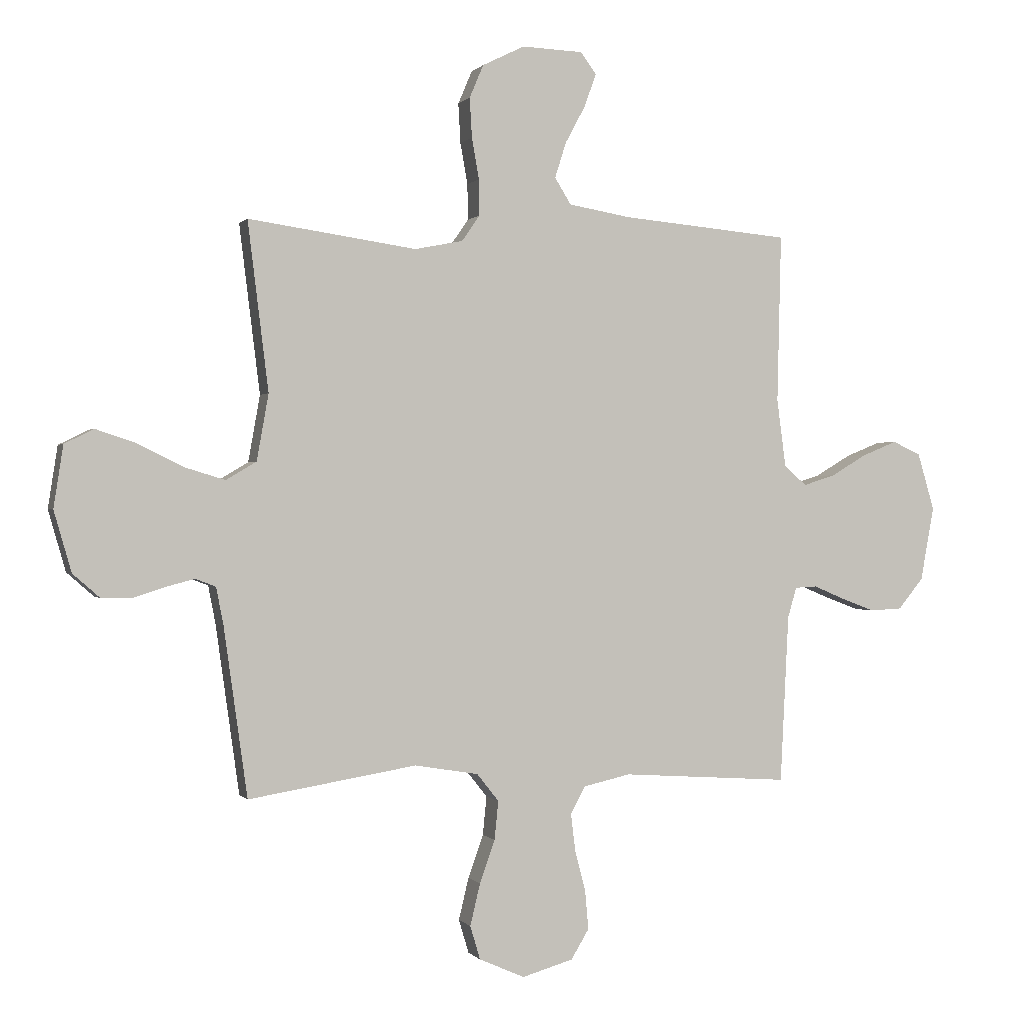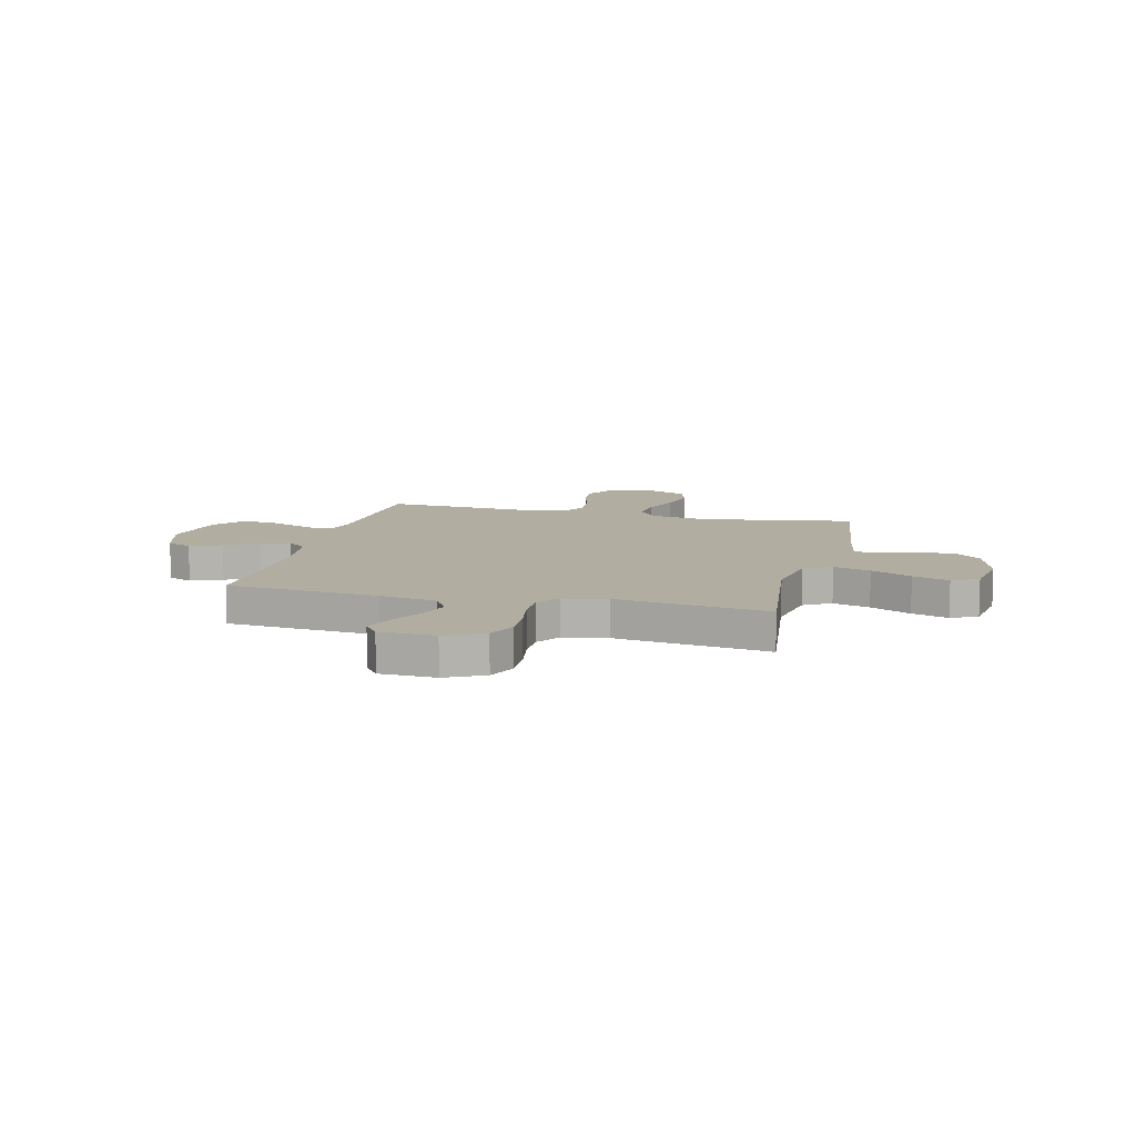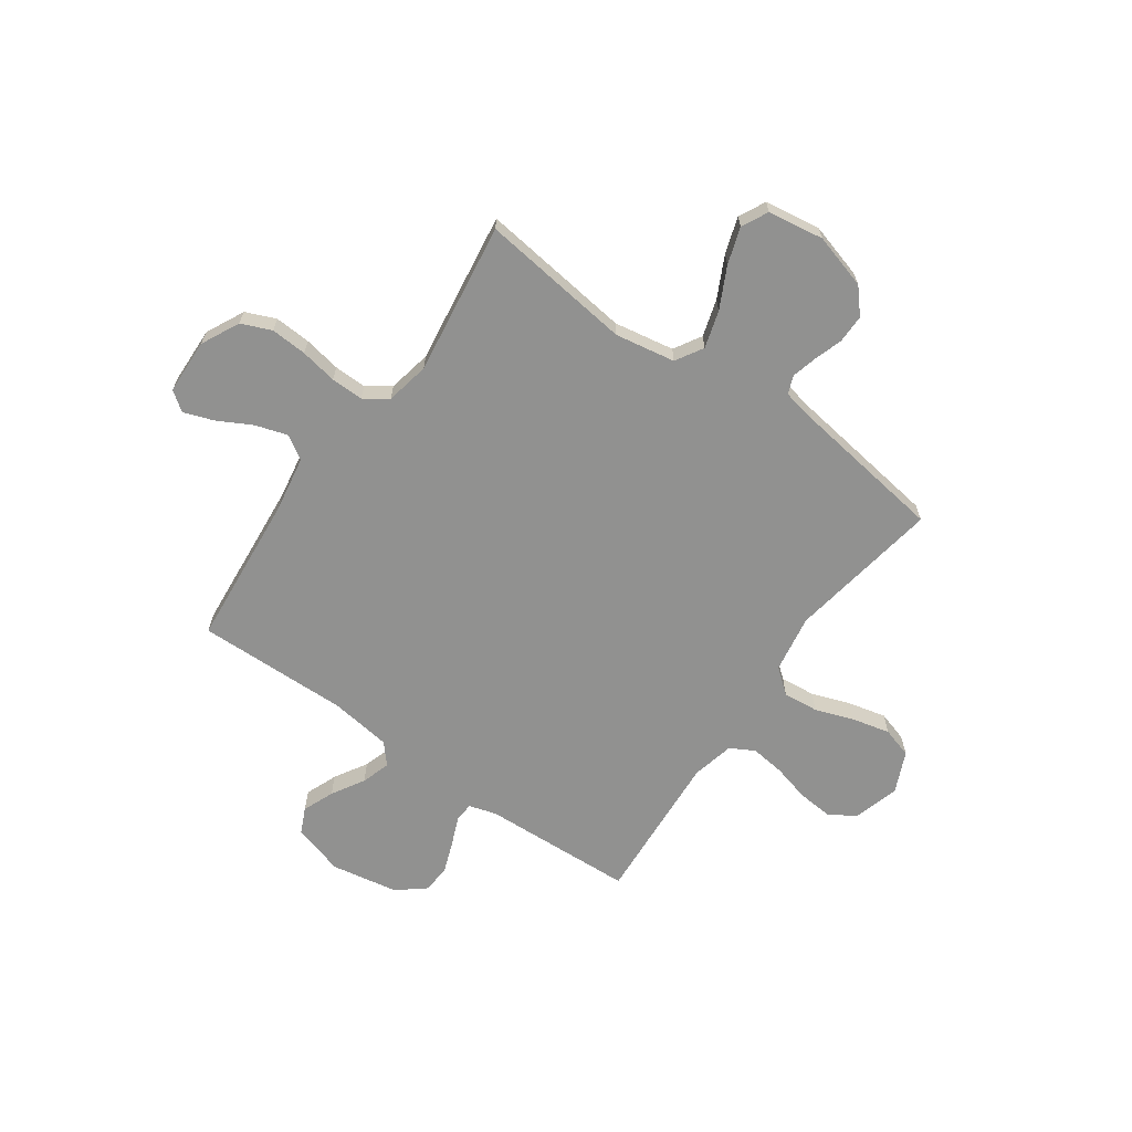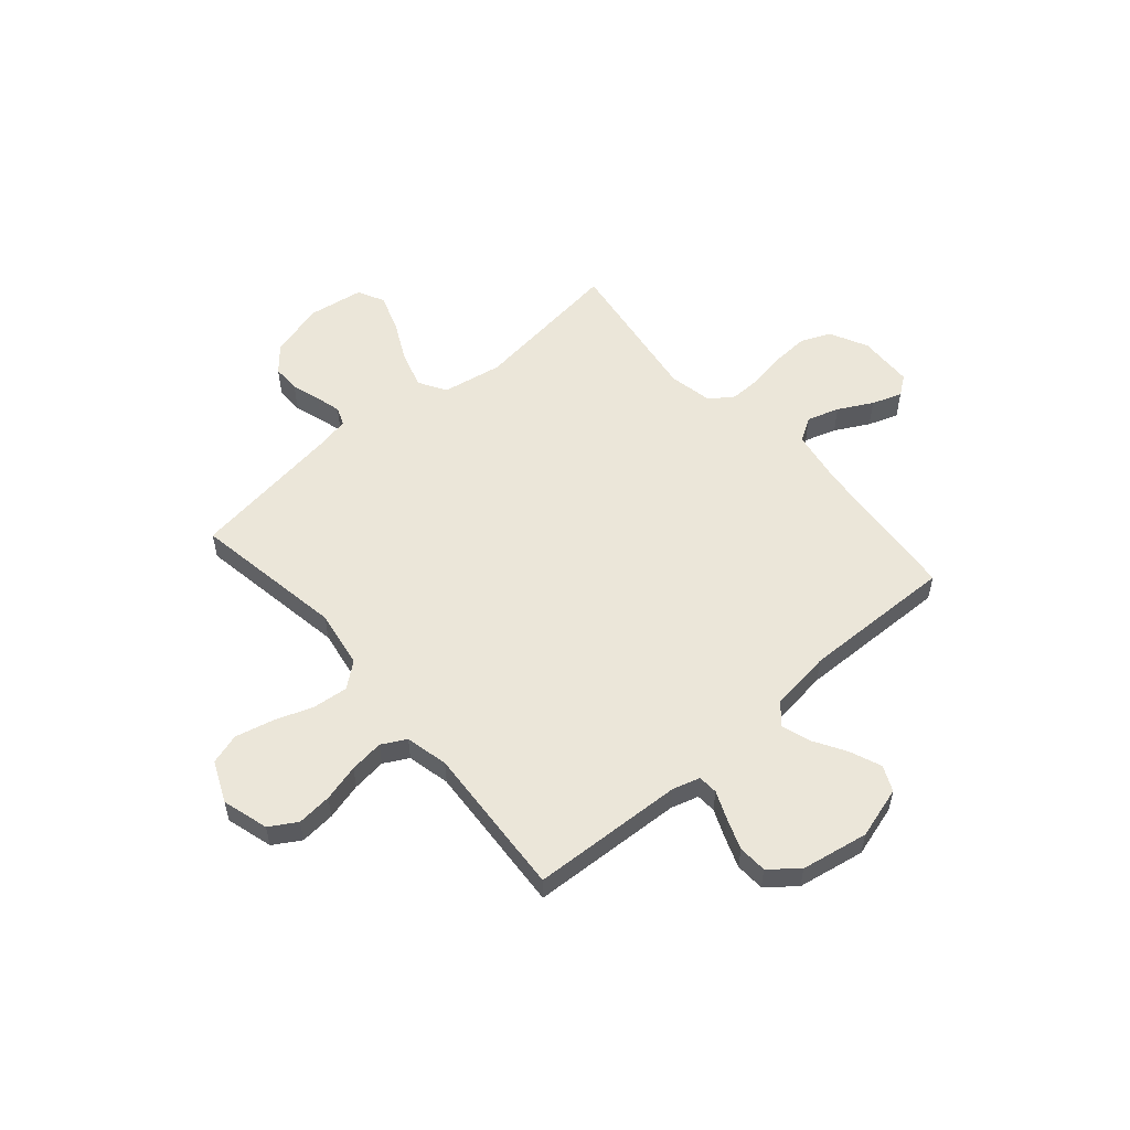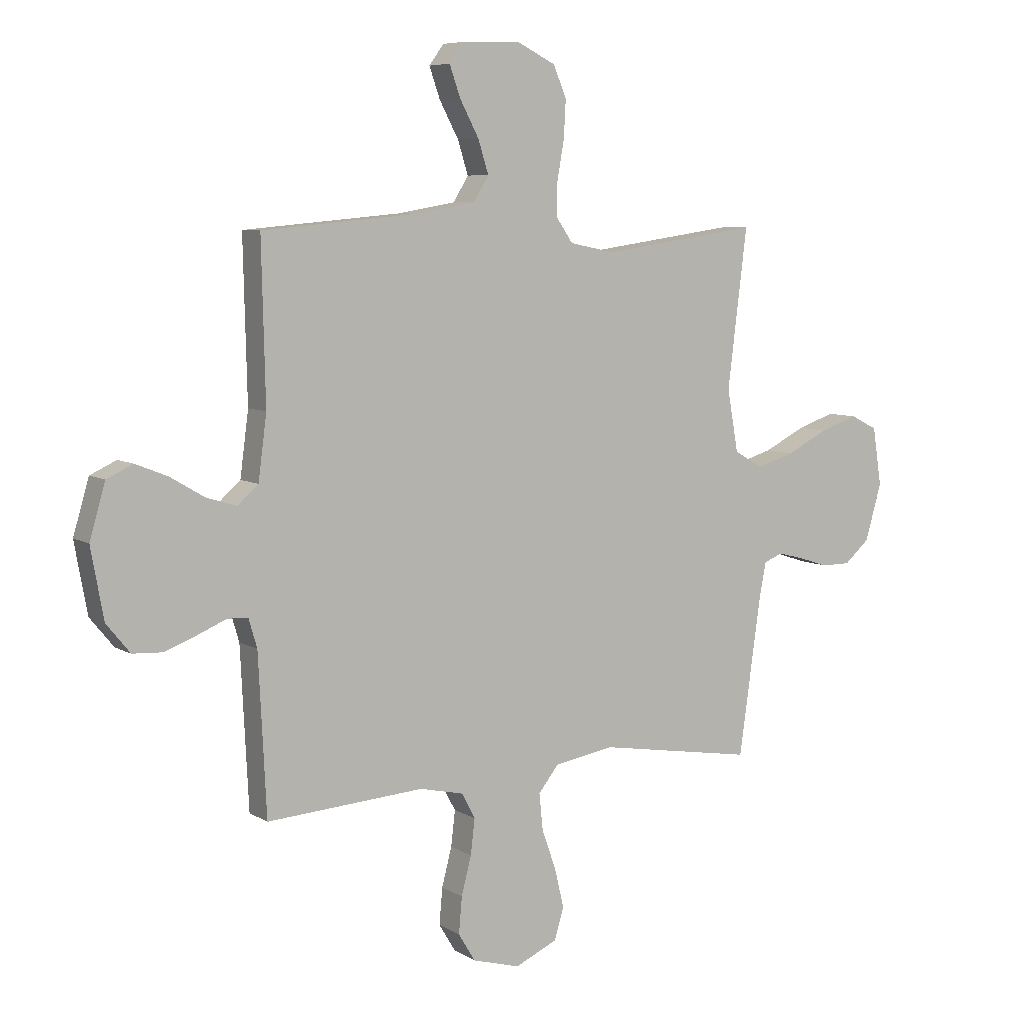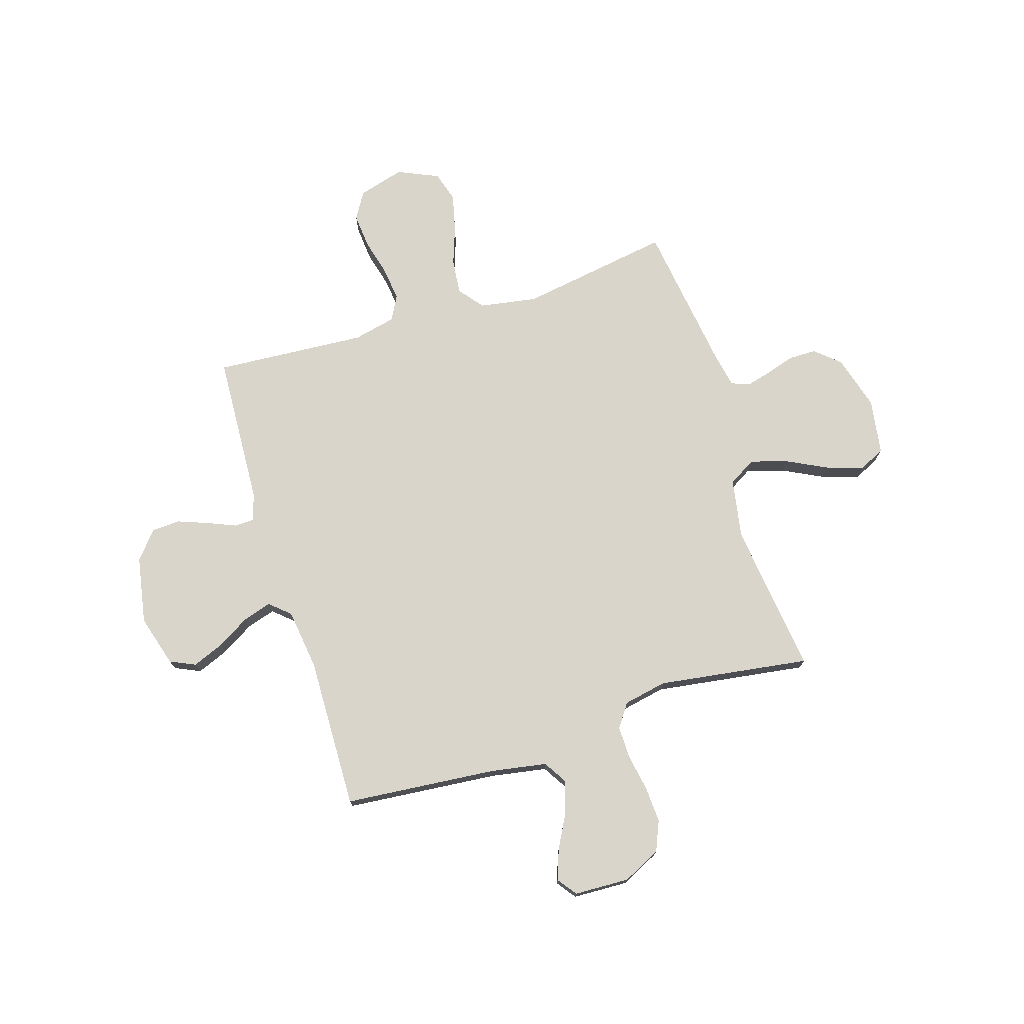
<metadata>
{"format":"obj","ext":"obj","renderer":"f3d","projection":"perspective","resolution":1024,"background":"white","views":[{"elev":0.2,"azim":162.0,"up":"+Z"},{"elev":10.3,"azim":13.9,"up":"+Y"},{"elev":-65.9,"azim":54.7,"up":"+Y"},{"elev":55.1,"azim":-130.9,"up":"+Y"},{"elev":7.0,"azim":-31.6,"up":"+Z"},{"elev":74.4,"azim":-17.3,"up":"+Y"}]}
</metadata>
<code>
v -0.5 0.07 0.5
v -0.2 0.07 0.527
v -0.089 0.07 0.546
v -0.06 0.07 0.593
v -0.08 0.07 0.656
v -0.116 0.07 0.723
v -0.137 0.07 0.782
v -0.109 0.07 0.82
v 0 0.07 0.824
v 0.075 0.07 0.787
v 0.1 0.07 0.728
v 0.096 0.07 0.657
v 0.083 0.07 0.584
v 0.082 0.07 0.52
v 0.114 0.07 0.474
v 0.2 0.07 0.457
v 0.5 0.07 0.5
v 0.463 0.07 0.2
v 0.484 0.07 0.082
v 0.538 0.07 0.05
v 0.611 0.07 0.072
v 0.691 0.07 0.112
v 0.763 0.07 0.136
v 0.815 0.07 0.11
v 0.832 0.07 0
v 0.801 0.07 -0.108
v 0.753 0.07 -0.15
v 0.697 0.07 -0.15
v 0.641 0.07 -0.132
v 0.591 0.07 -0.119
v 0.555 0.07 -0.133
v 0.542 0.07 -0.2
v 0.5 0.07 -0.5
v 0.2 0.07 -0.451
v 0.086 0.07 -0.47
v 0.047 0.07 -0.519
v 0.054 0.07 -0.588
v 0.081 0.07 -0.664
v 0.099 0.07 -0.739
v 0.081 0.07 -0.799
v 0 0.07 -0.835
v -0.091 0.07 -0.809
v -0.123 0.07 -0.756
v -0.117 0.07 -0.687
v -0.098 0.07 -0.614
v -0.09 0.07 -0.547
v -0.116 0.07 -0.499
v -0.2 0.07 -0.48
v -0.5 0.07 -0.5
v -0.515 0.07 -0.2
v -0.531 0.07 -0.146
v -0.57 0.07 -0.144
v -0.625 0.07 -0.167
v -0.686 0.07 -0.19
v -0.743 0.07 -0.187
v -0.788 0.07 -0.132
v -0.812 0.07 0
v -0.782 0.07 0.102
v -0.732 0.07 0.125
v -0.67 0.07 0.1
v -0.606 0.07 0.062
v -0.549 0.07 0.044
v -0.509 0.07 0.079
v -0.493 0.07 0.2
v -0.5 0 0.5
v -0.2 0 0.527
v -0.089 0 0.546
v -0.06 0 0.593
v -0.08 0 0.656
v -0.116 0 0.723
v -0.137 0 0.782
v -0.109 0 0.82
v 0 0 0.824
v 0.075 0 0.787
v 0.1 0 0.728
v 0.096 0 0.657
v 0.083 0 0.584
v 0.082 0 0.52
v 0.114 0 0.474
v 0.2 0 0.457
v 0.5 0 0.5
v 0.463 0 0.2
v 0.484 0 0.082
v 0.538 0 0.05
v 0.611 0 0.072
v 0.691 0 0.112
v 0.763 0 0.136
v 0.815 0 0.11
v 0.832 0 0
v 0.801 0 -0.108
v 0.753 0 -0.15
v 0.697 0 -0.15
v 0.641 0 -0.132
v 0.591 0 -0.119
v 0.555 0 -0.133
v 0.542 0 -0.2
v 0.5 0 -0.5
v 0.2 0 -0.451
v 0.086 0 -0.47
v 0.047 0 -0.519
v 0.054 0 -0.588
v 0.081 0 -0.664
v 0.099 0 -0.739
v 0.081 0 -0.799
v 0 0 -0.835
v -0.091 0 -0.809
v -0.123 0 -0.756
v -0.117 0 -0.687
v -0.098 0 -0.614
v -0.09 0 -0.547
v -0.116 0 -0.499
v -0.2 0 -0.48
v -0.5 0 -0.5
v -0.515 0 -0.2
v -0.531 0 -0.146
v -0.57 0 -0.144
v -0.625 0 -0.167
v -0.686 0 -0.19
v -0.743 0 -0.187
v -0.788 0 -0.132
v -0.812 0 0
v -0.782 0 0.102
v -0.732 0 0.125
v -0.67 0 0.1
v -0.606 0 0.062
v -0.549 0 0.044
v -0.509 0 0.079
v -0.493 0 0.2
f 59 60 61
f 58 59 61
f 57 58 61
f 56 57 61
f 55 56 61
f 54 55 61
f 53 54 61
f 52 53 61
f 51 52 61 62
f 50 51 62 63
f 50 63 64
f 49 50 64
f 48 49 64
f 43 44 45
f 42 43 45
f 41 42 45
f 40 41 45
f 39 40 45
f 38 39 45
f 37 38 45
f 36 37 45 46
f 35 36 46 47
f 32 33 34
f 64 1 2
f 48 64 2
f 47 48 2
f 35 47 2
f 34 35 2
f 32 34 2
f 31 32 2
f 27 28 29
f 26 27 29
f 25 26 29
f 24 25 29
f 23 24 29
f 22 23 29
f 21 22 29
f 16 17 18
f 15 16 18 19
f 11 12 13
f 10 11 13
f 9 10 13
f 8 9 13
f 7 8 13
f 6 7 13
f 5 6 13
f 4 5 13 14
f 3 4 14 15
f 3 15 19
f 2 3 19
f 31 2 19
f 30 31 19
f 29 30 19 20
f 20 21 29
f 125 124 123
f 125 123 122
f 125 122 121
f 125 121 120
f 125 120 119
f 125 119 118
f 125 118 117
f 125 117 116
f 126 125 116 115
f 127 126 115 114
f 128 127 114
f 128 114 113
f 128 113 112
f 109 108 107
f 109 107 106
f 109 106 105
f 109 105 104
f 109 104 103
f 109 103 102
f 109 102 101
f 110 109 101 100
f 111 110 100 99
f 98 97 96
f 66 65 128
f 66 128 112
f 66 112 111
f 66 111 99
f 66 99 98
f 66 98 96
f 66 96 95
f 93 92 91
f 93 91 90
f 93 90 89
f 93 89 88
f 93 88 87
f 93 87 86
f 93 86 85
f 82 81 80
f 83 82 80 79
f 77 76 75
f 77 75 74
f 77 74 73
f 77 73 72
f 77 72 71
f 77 71 70
f 77 70 69
f 78 77 69 68
f 79 78 68 67
f 83 79 67
f 83 67 66
f 83 66 95
f 83 95 94
f 84 83 94 93
f 93 85 84
f 1 65 66 2
f 2 66 67 3
f 3 67 68 4
f 4 68 69 5
f 5 69 70 6
f 6 70 71 7
f 7 71 72 8
f 8 72 73 9
f 9 73 74 10
f 10 74 75 11
f 11 75 76 12
f 12 76 77 13
f 13 77 78 14
f 14 78 79 15
f 15 79 80 16
f 16 80 81 17
f 17 81 82 18
f 18 82 83 19
f 19 83 84 20
f 20 84 85 21
f 21 85 86 22
f 22 86 87 23
f 23 87 88 24
f 24 88 89 25
f 25 89 90 26
f 26 90 91 27
f 27 91 92 28
f 28 92 93 29
f 29 93 94 30
f 30 94 95 31
f 31 95 96 32
f 32 96 97 33
f 33 97 98 34
f 34 98 99 35
f 35 99 100 36
f 36 100 101 37
f 37 101 102 38
f 38 102 103 39
f 39 103 104 40
f 40 104 105 41
f 41 105 106 42
f 42 106 107 43
f 43 107 108 44
f 44 108 109 45
f 45 109 110 46
f 46 110 111 47
f 47 111 112 48
f 48 112 113 49
f 49 113 114 50
f 50 114 115 51
f 51 115 116 52
f 52 116 117 53
f 53 117 118 54
f 54 118 119 55
f 55 119 120 56
f 56 120 121 57
f 57 121 122 58
f 58 122 123 59
f 59 123 124 60
f 60 124 125 61
f 61 125 126 62
f 62 126 127 63
f 63 127 128 64
f 64 128 65 1

</code>
